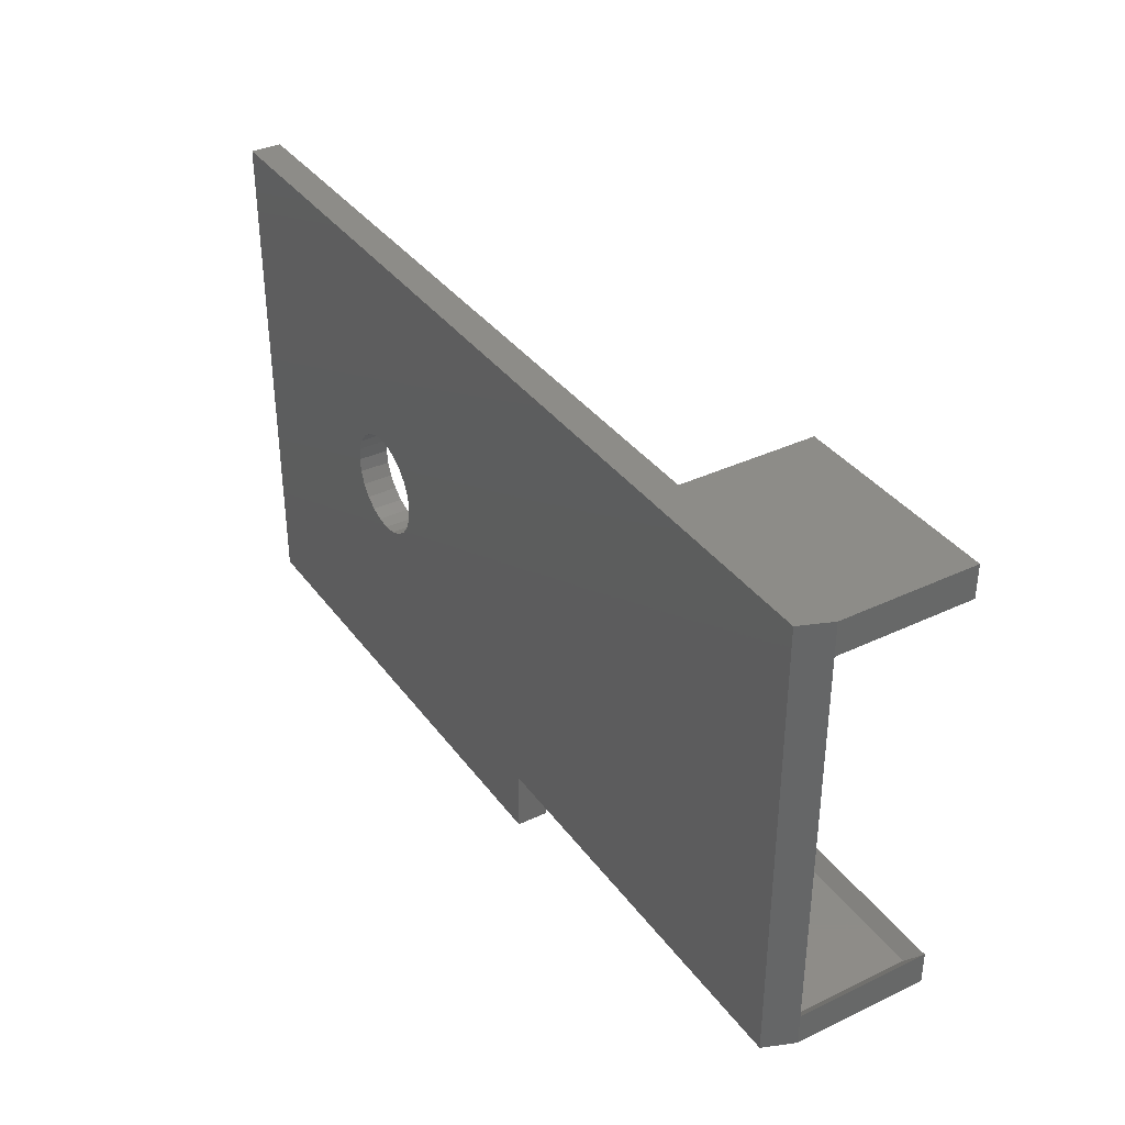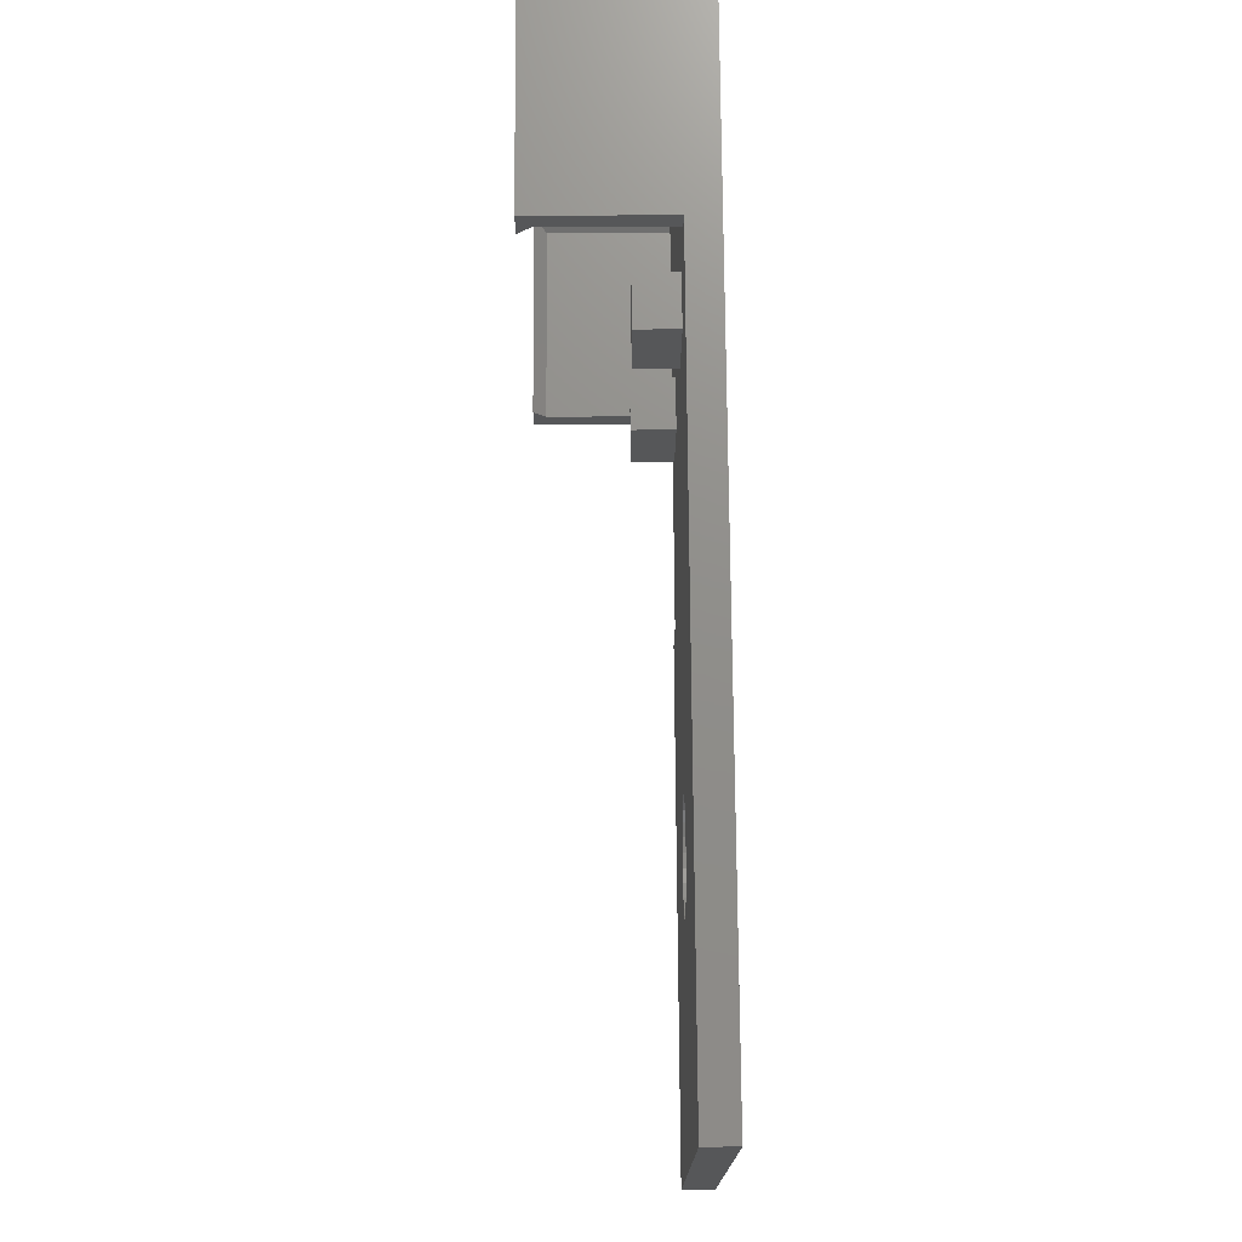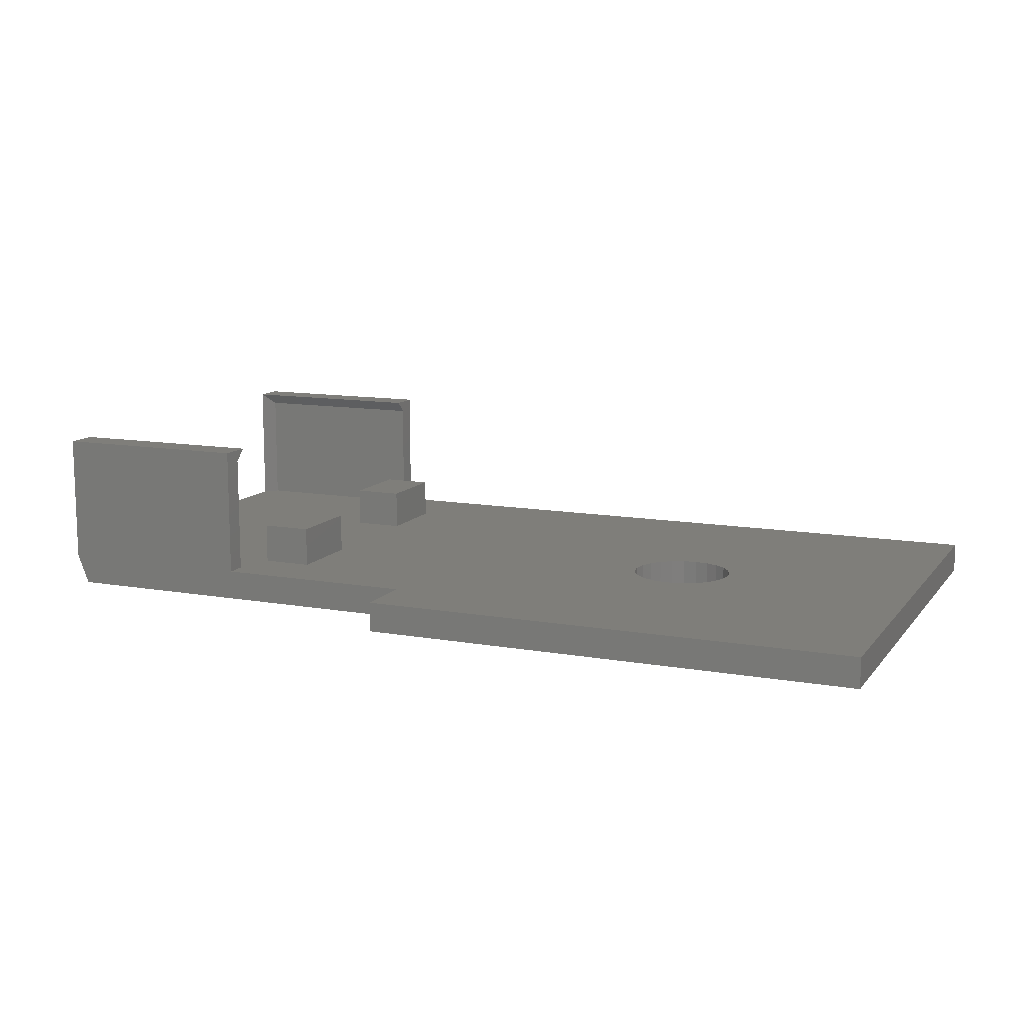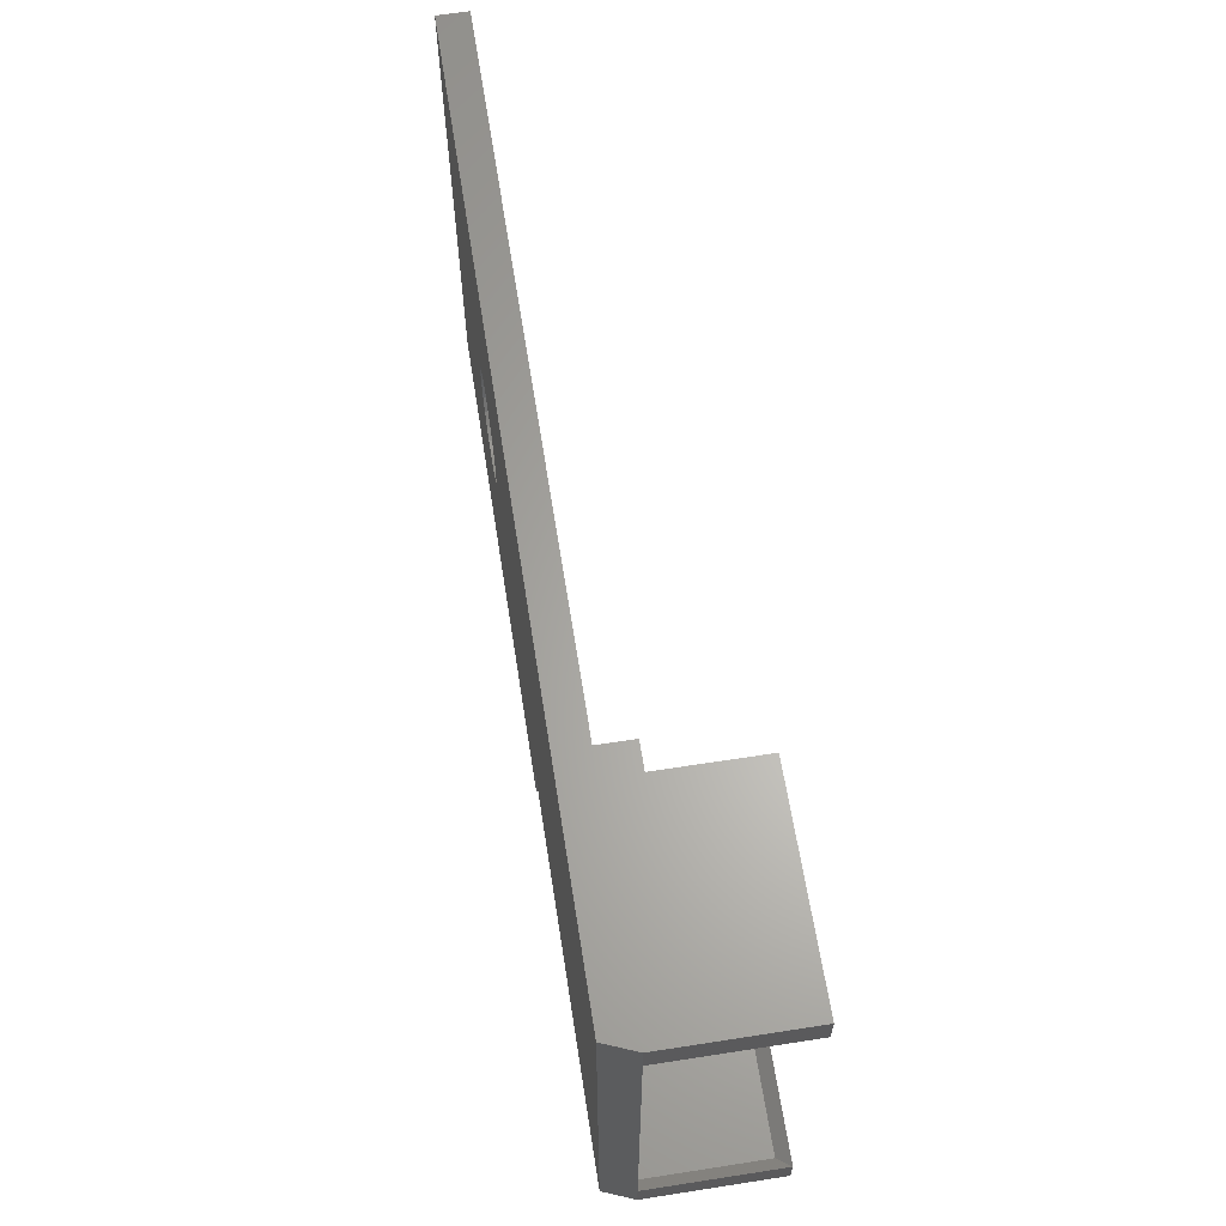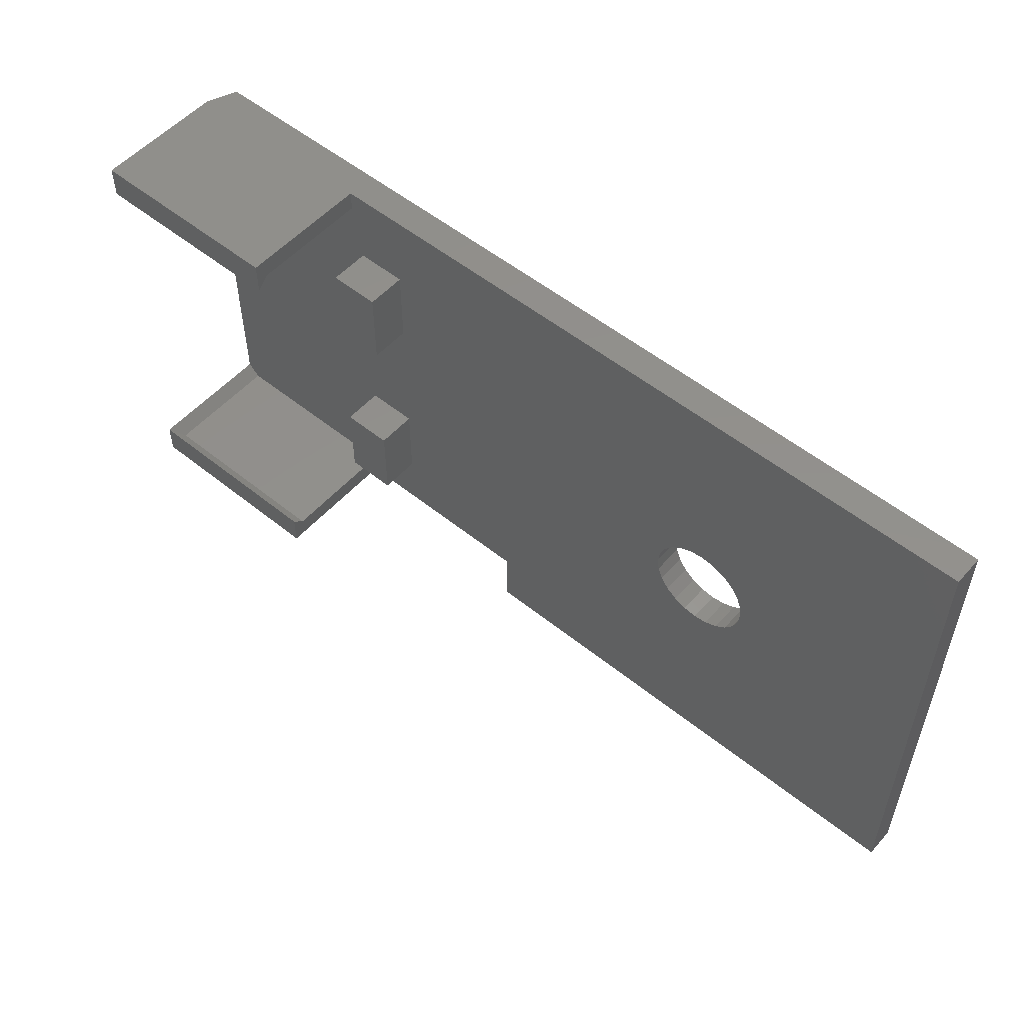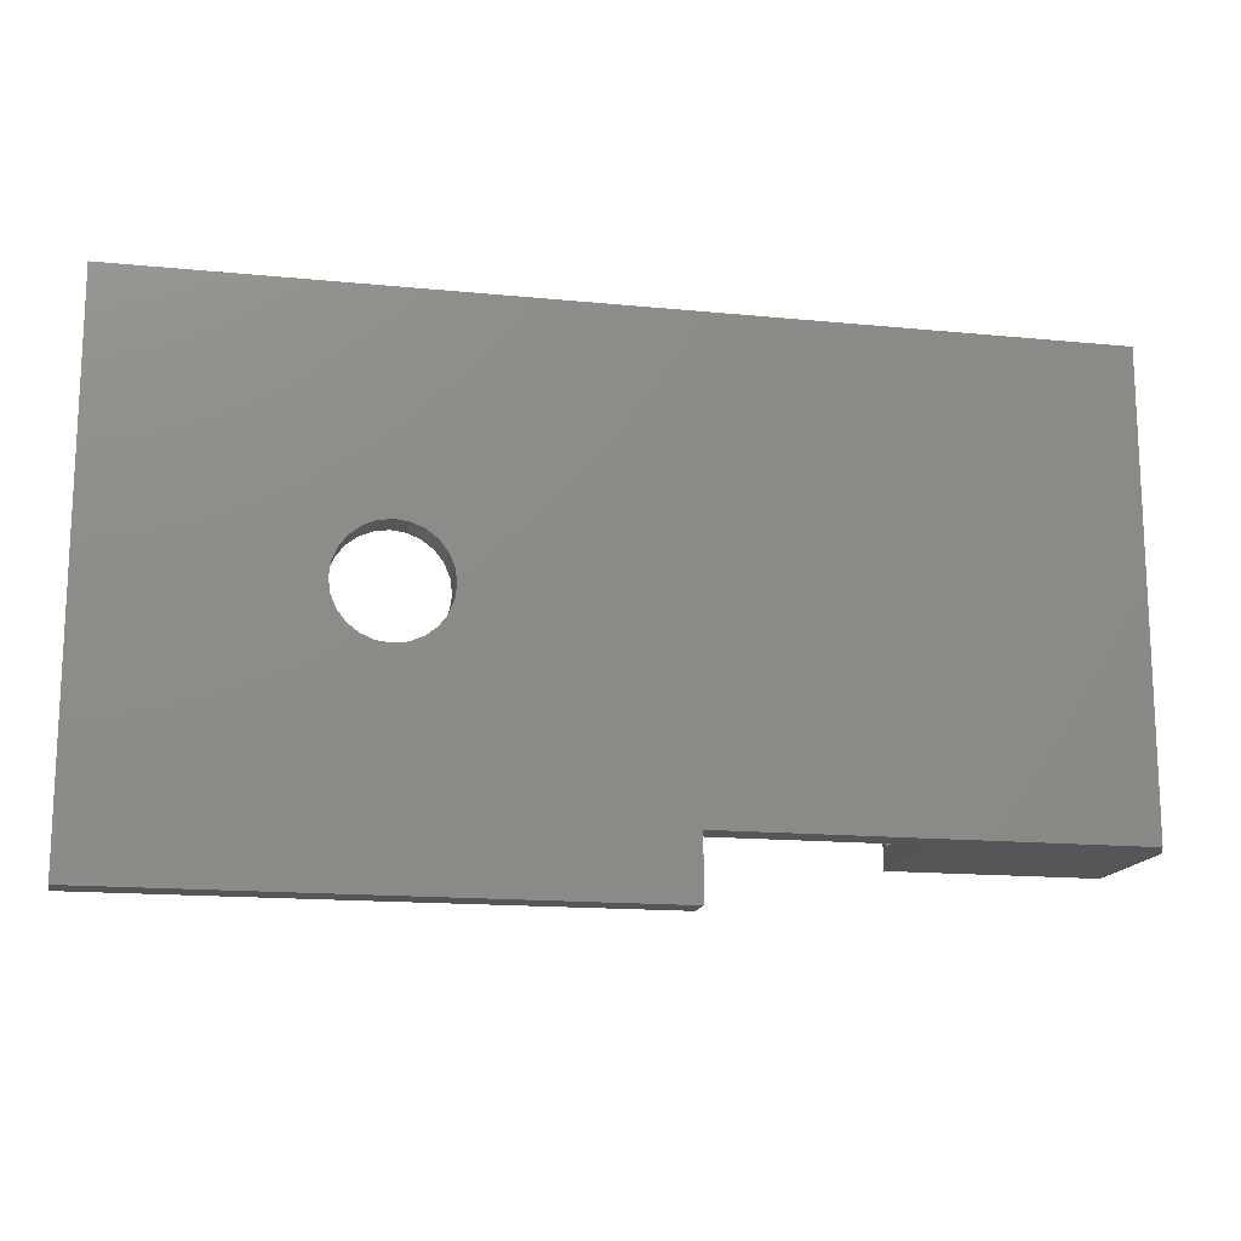
<metadata>
{"format":"stl","ext":"stl","renderer":"f3d","projection":"perspective","resolution":1024,"background":"white","views":[{"elev":36.4,"azim":-121.7,"up":"+Y"},{"elev":73.4,"azim":89.6,"up":"+Y"},{"elev":11.7,"azim":23.1,"up":"+Z"},{"elev":63.6,"azim":-98.9,"up":"+Y"},{"elev":53.8,"azim":40.7,"up":"+Y"},{"elev":-15.4,"azim":168.2,"up":"+Y"}]}
</metadata>
<code>
# stl→obj: 96 verts, 196 faces
v -10 53.14 5.9
v -19.4 53.14 0
v -10 53.14 0
v -19.4 53.14 5.9
v -20 54.14 6.5
v -20 52.54 0
v -20 52.54 6.5
v -20 54.14 0
v 12.5 39.09 0
v 13.16 39.18 -1.5
v 12.5 39.09 -1.5
v 13.16 39.18 0
v -10 32.14 6.5
v -20 33.74 6.5
v -20 32.14 6.5
v -10 33.74 6.5
v -7 46.14 0
v -9.5 50.14 0
v -9.5 46.14 0
v -7 50.14 0
v -7 35.14 0
v -9.5 39.14 0
v -9.5 35.14 0
v -7 39.14 0
v -20 33.74 0
v -19.4 32.14 -1.5
v -20 32.14 0
v -19.4 54.14 -1.5
v 13.78 39.43 0
v 14.3 39.84 -1.5
v 13.78 39.43 -1.5
v 14.3 39.84 0
v 11.84 39.18 0
v 11.84 39.18 -1.5
v 11.22 39.43 0
v 11.22 39.43 -1.5
v -10 54.14 0
v -10 54.14 6.5
v -10 52.54 6.5
v 25 54.14 -1.5
v 25 54.14 0
v -9.5 50.14 2
v -7 50.14 2
v -19.4 33.14 5.9
v -10 33.14 0
v -19.4 33.14 0
v -10 33.14 5.9
v 13.16 44.1 0
v 12.5 44.19 -1.5
v 13.16 44.1 -1.5
v 12.5 44.19 0
v 0 32.14 0
v -10 32.14 0
v 25 29.14 0
v 0 29.14 0
v 10.7 39.84 0
v 10.29 40.37 0
v 10.04 40.98 0
v 9.95 41.64 0
v 14.71 40.37 0
v 14.96 40.98 0
v 15.05 41.64 0
v 11.22 43.85 0
v 10.7 43.44 0
v 10.29 42.92 0
v 10.04 42.3 0
v 11.84 44.1 0
v 13.78 43.85 0
v 14.3 43.44 0
v 14.71 42.92 0
v 14.96 42.3 0
v 13.78 43.85 -1.5
v 14.3 43.44 -1.5
v 14.96 40.98 -1.5
v 15.05 41.64 -1.5
v -9.5 39.14 2
v -7 39.14 2
v -7 35.14 2
v -9.5 35.14 2
v -7 46.14 2
v -9.5 46.14 2
v 14.71 40.37 -1.5
v 10.04 42.3 -1.5
v 9.95 41.64 -1.5
v 25 29.14 -1.5
v 11.22 43.85 -1.5
v 10.7 43.44 -1.5
v 0 32.14 -1.5
v 10.29 42.92 -1.5
v 0 29.14 -1.5
v 11.84 44.1 -1.5
v 14.71 42.92 -1.5
v 14.96 42.3 -1.5
v 10.7 39.84 -1.5
v 10.29 40.37 -1.5
v 10.04 40.98 -1.5
f 1 2 3
f 2 1 4
f 5 6 7
f 6 5 8
f 9 10 11
f 10 9 12
f 13 14 15
f 14 13 16
f 17 18 19
f 18 17 20
f 21 22 23
f 22 21 24
f 25 26 27
f 26 25 28
f 28 25 6
f 28 6 8
f 29 30 31
f 30 29 32
f 33 11 34
f 11 33 9
f 35 34 36
f 34 35 33
f 37 1 3
f 1 38 39
f 38 1 37
f 5 37 8
f 37 5 38
f 8 40 28
f 40 8 41
f 41 8 37
f 42 20 18
f 20 42 43
f 44 45 46
f 45 44 47
f 48 49 50
f 49 48 51
f 24 19 22
f 19 24 17
f 17 24 20
f 52 45 53
f 45 52 23
f 45 23 3
f 23 52 21
f 21 52 24
f 54 52 55
f 52 54 35
f 52 35 56
f 52 56 57
f 52 57 58
f 52 58 59
f 35 54 33
f 33 54 9
f 9 54 12
f 12 54 29
f 29 54 32
f 32 54 60
f 60 54 61
f 61 54 62
f 3 41 37
f 41 3 18
f 18 3 23
f 18 23 22
f 18 22 19
f 41 18 20
f 41 20 24
f 41 24 63
f 63 24 64
f 64 24 52
f 64 52 65
f 65 52 66
f 66 52 59
f 41 63 67
f 41 67 51
f 41 51 48
f 41 48 68
f 41 68 69
f 41 69 70
f 41 70 71
f 41 71 62
f 41 62 54
f 46 6 25
f 6 46 2
f 2 46 45
f 2 45 3
f 39 5 7
f 5 39 38
f 39 4 1
f 4 39 7
f 69 72 73
f 72 69 68
f 68 50 72
f 50 68 48
f 62 74 61
f 74 62 75
f 76 24 22
f 24 76 77
f 78 76 79
f 76 78 77
f 45 13 53
f 13 45 47
f 13 47 16
f 78 23 21
f 23 78 79
f 80 42 81
f 42 80 43
f 14 47 44
f 47 14 16
f 14 27 15
f 27 14 25
f 20 80 17
f 80 20 43
f 76 23 79
f 23 76 22
f 80 19 17
f 19 80 81
f 60 30 32
f 30 60 82
f 83 59 84
f 59 83 66
f 40 54 85
f 54 40 41
f 14 46 25
f 46 14 44
f 40 26 28
f 26 40 86
f 26 86 87
f 26 87 88
f 88 87 89
f 88 89 90
f 90 89 83
f 90 83 84
f 86 40 91
f 91 40 49
f 49 40 50
f 50 40 72
f 72 40 73
f 73 40 92
f 92 40 93
f 93 40 75
f 90 36 85
f 36 90 94
f 94 90 95
f 95 90 96
f 96 90 84
f 85 36 34
f 85 34 11
f 85 11 10
f 85 10 31
f 85 31 30
f 85 30 82
f 85 82 74
f 85 74 75
f 85 75 40
f 12 31 10
f 31 12 29
f 4 6 2
f 6 4 7
f 42 19 81
f 19 42 18
f 87 65 89
f 65 87 64
f 89 66 83
f 66 89 65
f 71 75 62
f 75 71 93
f 70 93 71
f 93 70 92
f 69 92 70
f 92 69 73
f 52 90 55
f 90 52 88
f 24 78 21
f 78 24 77
f 51 91 49
f 91 51 67
f 67 86 91
f 86 67 63
f 54 90 85
f 90 54 55
f 63 87 86
f 87 63 64
f 61 82 60
f 82 61 74
f 84 58 96
f 58 84 59
f 96 57 95
f 57 96 58
f 88 27 26
f 27 88 52
f 27 52 53
f 27 53 13
f 27 13 15
f 95 56 94
f 56 95 57
f 56 36 94
f 36 56 35

</code>
